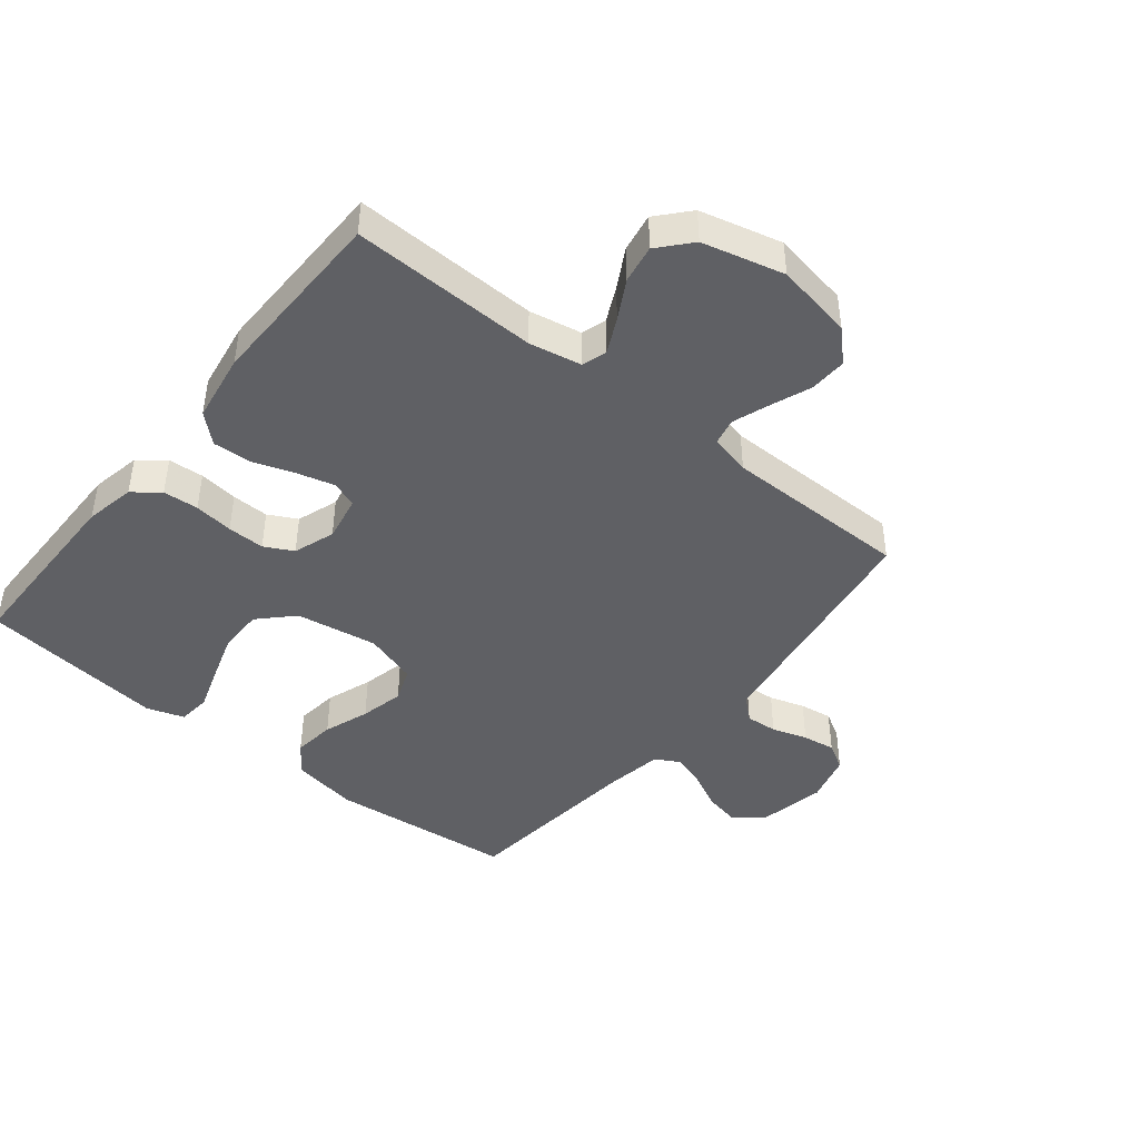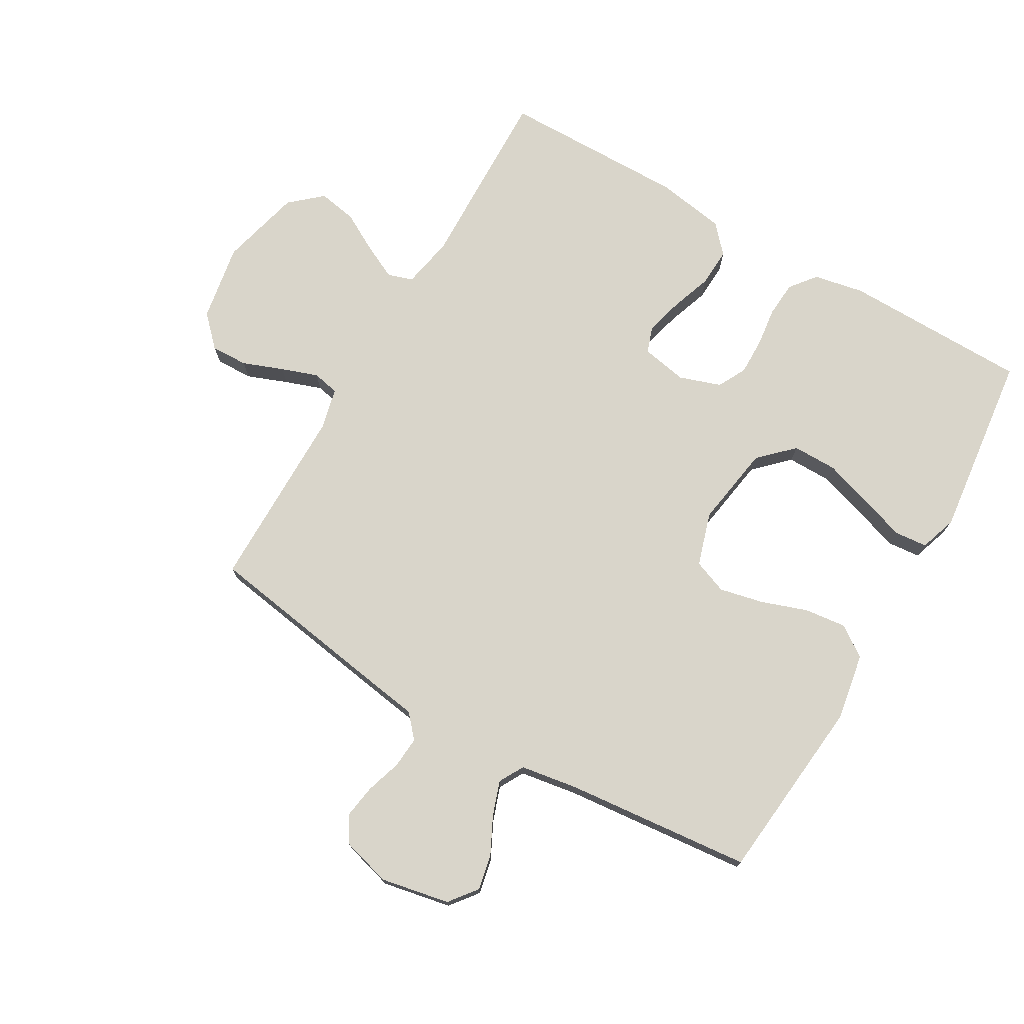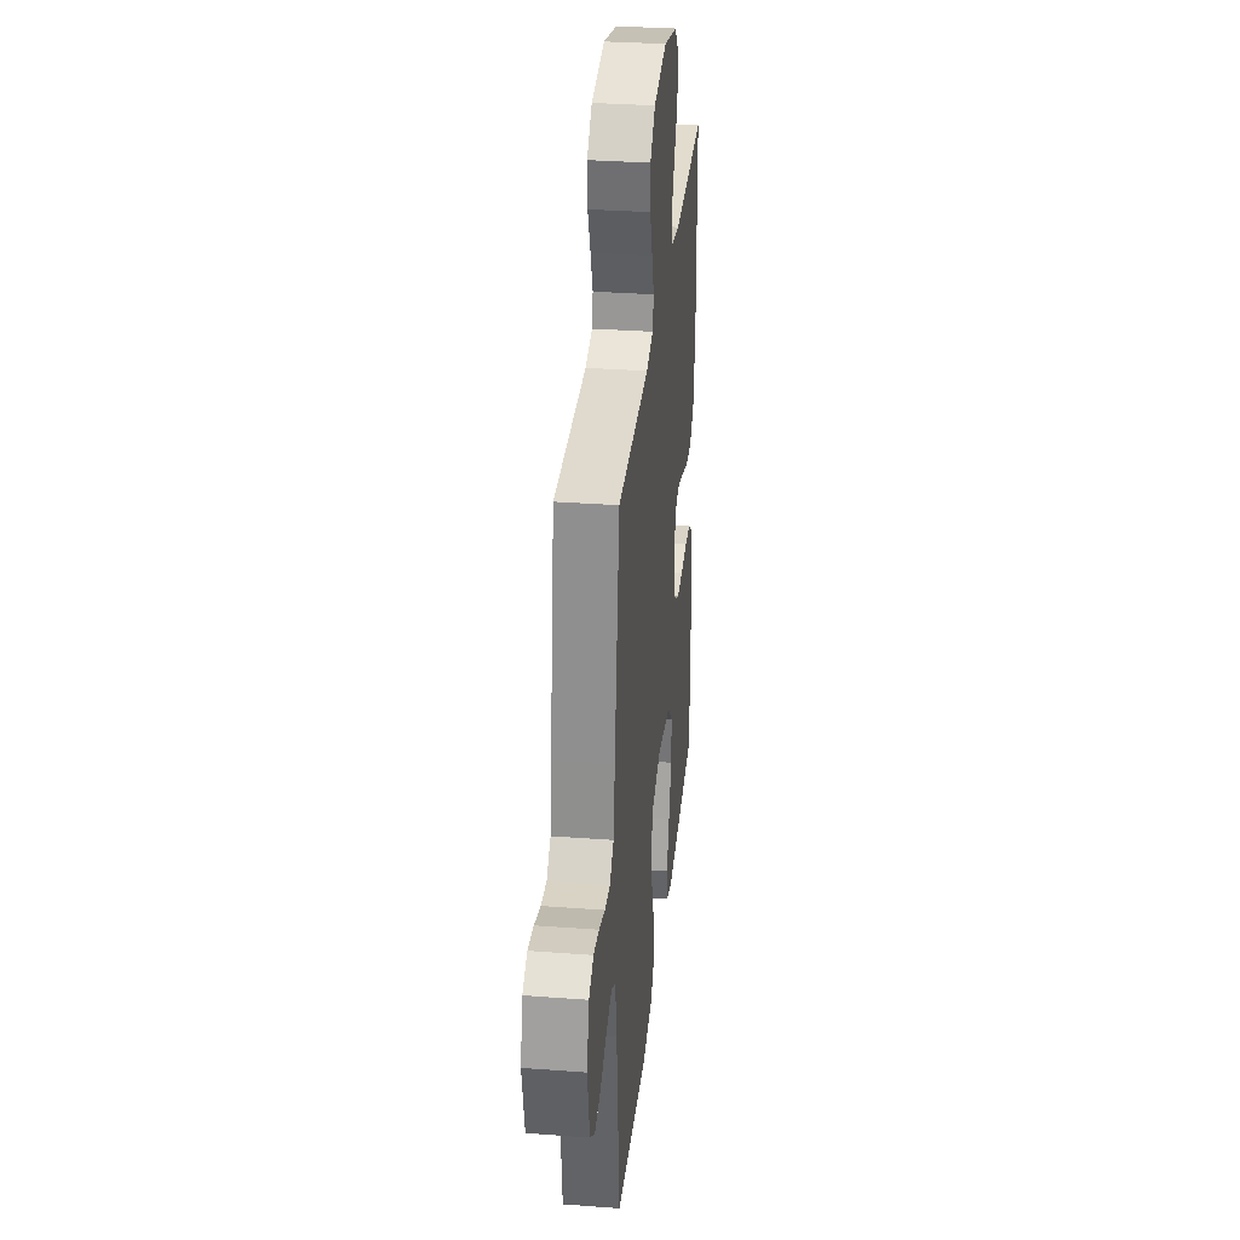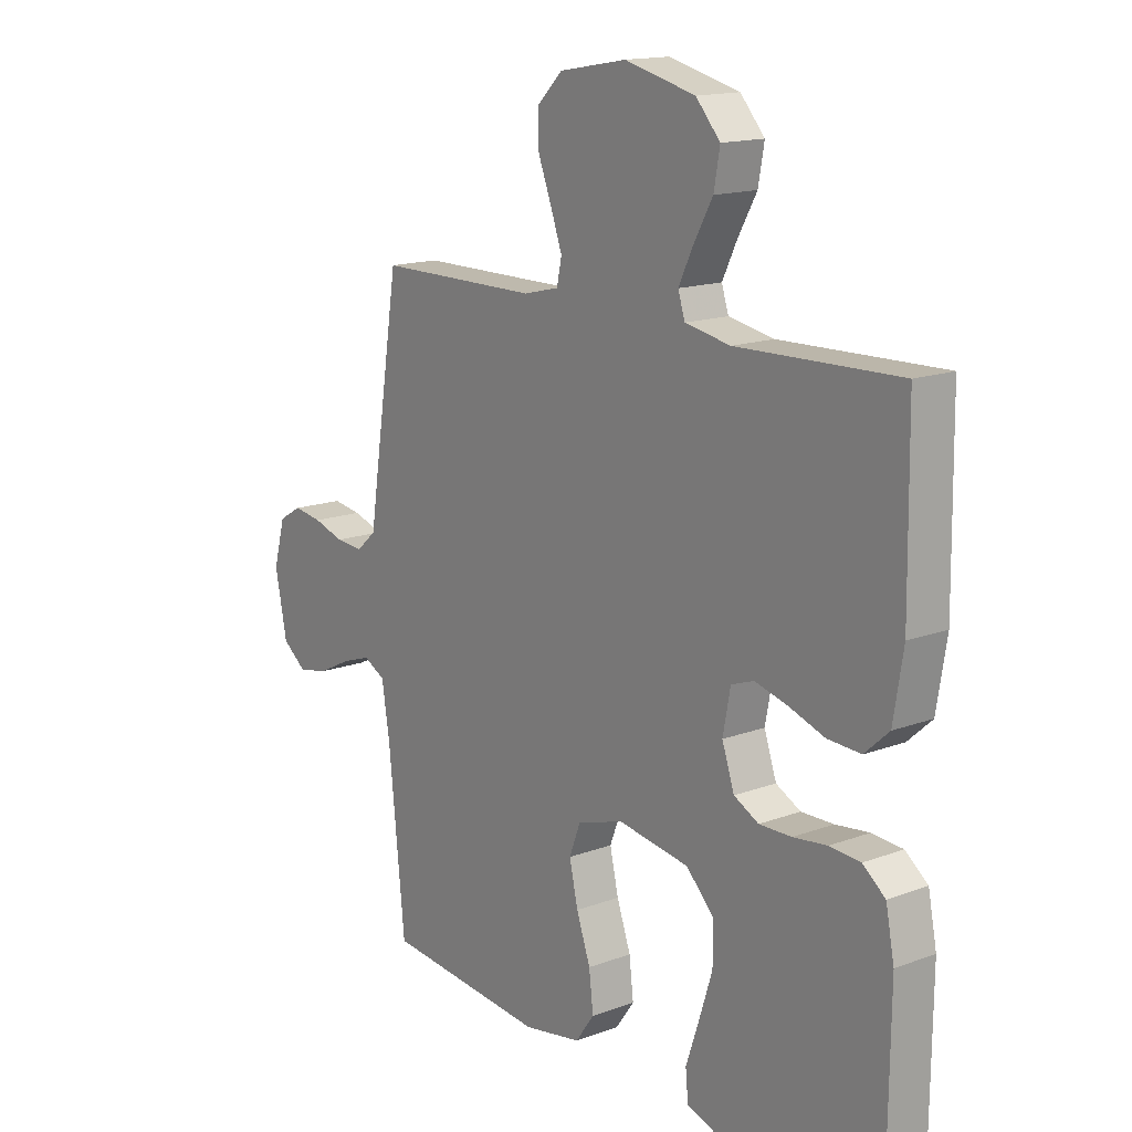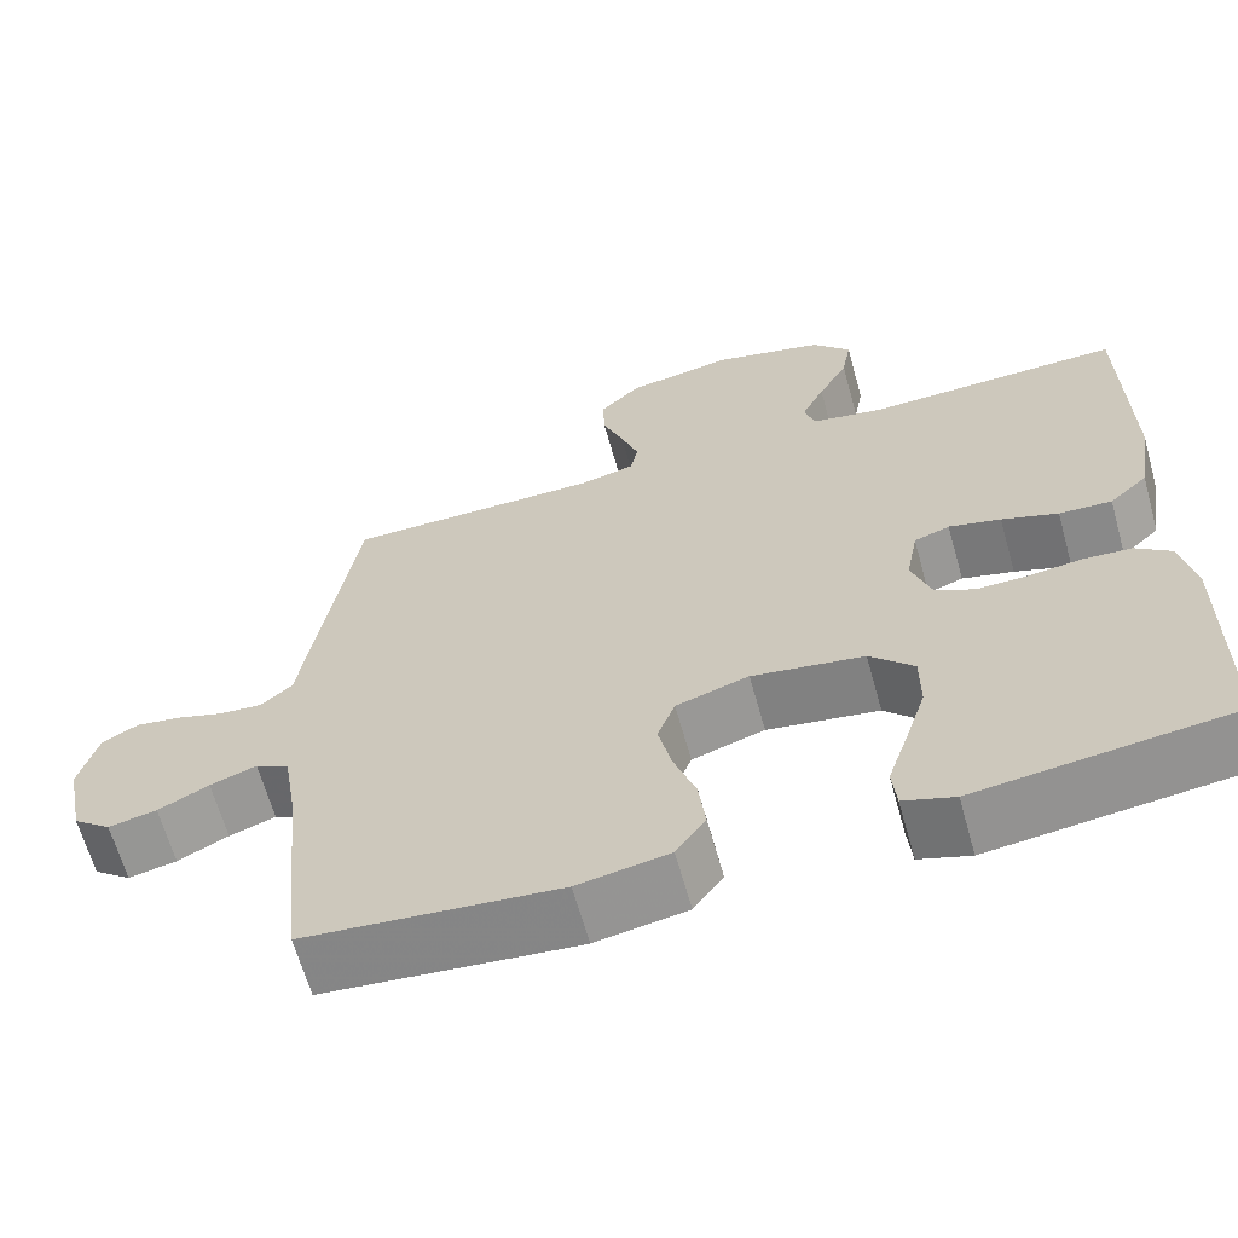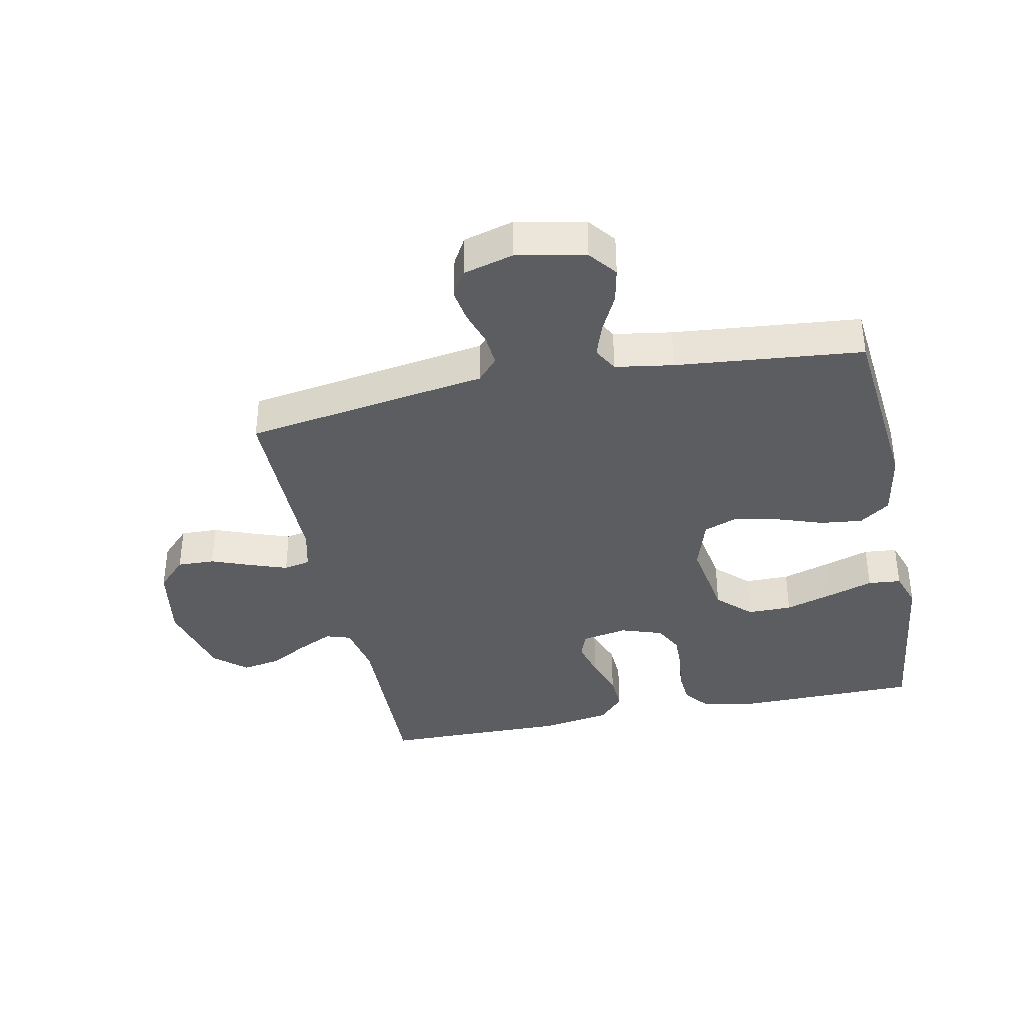
<metadata>
{"format":"obj","ext":"obj","renderer":"f3d","projection":"perspective","resolution":1024,"background":"white","views":[{"elev":-43.6,"azim":-38.9,"up":"+Y"},{"elev":74.4,"azim":120.2,"up":"+Y"},{"elev":32.6,"azim":96.0,"up":"+Z"},{"elev":15.3,"azim":-128.2,"up":"+Z"},{"elev":-64.2,"azim":-164.4,"up":"+Z"},{"elev":-37.2,"azim":101.7,"up":"+Y"}]}
</metadata>
<code>
v 0.5 0.07 -0.5
v 0.2 0.07 -0.529
v 0.092 0.07 -0.51
v 0.057 0.07 -0.461
v 0.065 0.07 -0.393
v 0.091 0.07 -0.319
v 0.107 0.07 -0.248
v 0.086 0.07 -0.193
v 0 0.07 -0.166
v -0.132 0.07 -0.187
v -0.184 0.07 -0.24
v -0.184 0.07 -0.312
v -0.159 0.07 -0.391
v -0.135 0.07 -0.463
v -0.14 0.07 -0.516
v -0.2 0.07 -0.536
v -0.5 0.07 -0.5
v -0.503 0.07 -0.2
v -0.487 0.07 -0.119
v -0.445 0.07 -0.086
v -0.388 0.07 -0.082
v -0.325 0.07 -0.09
v -0.265 0.07 -0.091
v -0.219 0.07 -0.067
v -0.196 0.07 0
v -0.21 0.07 0.074
v -0.252 0.07 0.089
v -0.313 0.07 0.073
v -0.379 0.07 0.05
v -0.441 0.07 0.047
v -0.486 0.07 0.088
v -0.504 0.07 0.2
v -0.5 0.07 0.5
v -0.2 0.07 0.492
v -0.116 0.07 0.508
v -0.103 0.07 0.548
v -0.13 0.07 0.604
v -0.165 0.07 0.667
v -0.176 0.07 0.729
v -0.131 0.07 0.78
v 0 0.07 0.813
v 0.125 0.07 0.791
v 0.173 0.07 0.744
v 0.171 0.07 0.684
v 0.146 0.07 0.619
v 0.125 0.07 0.56
v 0.134 0.07 0.517
v 0.2 0.07 0.501
v 0.5 0.07 0.5
v 0.547 0.07 0.2
v 0.561 0.07 0.108
v 0.598 0.07 0.075
v 0.649 0.07 0.079
v 0.706 0.07 0.097
v 0.759 0.07 0.105
v 0.802 0.07 0.08
v 0.824 0.07 0
v 0.802 0.07 -0.111
v 0.757 0.07 -0.146
v 0.7 0.07 -0.134
v 0.64 0.07 -0.104
v 0.585 0.07 -0.085
v 0.545 0.07 -0.107
v 0.53 0.07 -0.2
v 0.5 0 -0.5
v 0.2 0 -0.529
v 0.092 0 -0.51
v 0.057 0 -0.461
v 0.065 0 -0.393
v 0.091 0 -0.319
v 0.107 0 -0.248
v 0.086 0 -0.193
v 0 0 -0.166
v -0.132 0 -0.187
v -0.184 0 -0.24
v -0.184 0 -0.312
v -0.159 0 -0.391
v -0.135 0 -0.463
v -0.14 0 -0.516
v -0.2 0 -0.536
v -0.5 0 -0.5
v -0.503 0 -0.2
v -0.487 0 -0.119
v -0.445 0 -0.086
v -0.388 0 -0.082
v -0.325 0 -0.09
v -0.265 0 -0.091
v -0.219 0 -0.067
v -0.196 0 0
v -0.21 0 0.074
v -0.252 0 0.089
v -0.313 0 0.073
v -0.379 0 0.05
v -0.441 0 0.047
v -0.486 0 0.088
v -0.504 0 0.2
v -0.5 0 0.5
v -0.2 0 0.492
v -0.116 0 0.508
v -0.103 0 0.548
v -0.13 0 0.604
v -0.165 0 0.667
v -0.176 0 0.729
v -0.131 0 0.78
v 0 0 0.813
v 0.125 0 0.791
v 0.173 0 0.744
v 0.171 0 0.684
v 0.146 0 0.619
v 0.125 0 0.56
v 0.134 0 0.517
v 0.2 0 0.501
v 0.5 0 0.5
v 0.547 0 0.2
v 0.561 0 0.108
v 0.598 0 0.075
v 0.649 0 0.079
v 0.706 0 0.097
v 0.759 0 0.105
v 0.802 0 0.08
v 0.824 0 0
v 0.802 0 -0.111
v 0.757 0 -0.146
v 0.7 0 -0.134
v 0.64 0 -0.104
v 0.585 0 -0.085
v 0.545 0 -0.107
v 0.53 0 -0.2
f 59 60 61
f 58 59 61
f 57 58 61
f 56 57 61
f 55 56 61
f 54 55 61
f 53 54 61
f 52 53 61 62
f 51 52 62 63
f 51 63 64
f 50 51 64
f 49 50 64
f 48 49 64
f 43 44 45
f 42 43 45
f 41 42 45
f 40 41 45
f 39 40 45
f 38 39 45
f 37 38 45
f 36 37 45 46
f 35 36 46 47
f 32 33 34
f 31 32 34
f 30 31 34
f 29 30 34
f 28 29 34
f 35 47 48
f 34 35 48
f 28 34 48
f 27 28 48
f 20 21 22
f 19 20 22
f 18 19 22
f 17 18 22
f 16 17 22
f 15 16 22
f 14 15 22
f 13 14 22
f 12 13 22 23
f 11 12 23 24
f 4 5 6
f 3 4 6
f 2 3 6
f 1 2 6
f 64 1 6
f 64 6 7
f 48 64 7 8
f 26 27 48
f 48 8 9
f 26 48 9
f 25 26 9
f 10 11 24 25
f 9 10 25
f 125 124 123
f 125 123 122
f 125 122 121
f 125 121 120
f 125 120 119
f 125 119 118
f 125 118 117
f 126 125 117 116
f 127 126 116 115
f 128 127 115
f 128 115 114
f 128 114 113
f 128 113 112
f 109 108 107
f 109 107 106
f 109 106 105
f 109 105 104
f 109 104 103
f 109 103 102
f 109 102 101
f 110 109 101 100
f 111 110 100 99
f 98 97 96
f 98 96 95
f 98 95 94
f 98 94 93
f 98 93 92
f 112 111 99
f 112 99 98
f 112 98 92
f 112 92 91
f 86 85 84
f 86 84 83
f 86 83 82
f 86 82 81
f 86 81 80
f 86 80 79
f 86 79 78
f 86 78 77
f 87 86 77 76
f 88 87 76 75
f 70 69 68
f 70 68 67
f 70 67 66
f 70 66 65
f 70 65 128
f 71 70 128
f 72 71 128 112
f 112 91 90
f 73 72 112
f 73 112 90
f 73 90 89
f 89 88 75 74
f 89 74 73
f 1 65 66 2
f 2 66 67 3
f 3 67 68 4
f 4 68 69 5
f 5 69 70 6
f 6 70 71 7
f 7 71 72 8
f 8 72 73 9
f 9 73 74 10
f 10 74 75 11
f 11 75 76 12
f 12 76 77 13
f 13 77 78 14
f 14 78 79 15
f 15 79 80 16
f 16 80 81 17
f 17 81 82 18
f 18 82 83 19
f 19 83 84 20
f 20 84 85 21
f 21 85 86 22
f 22 86 87 23
f 23 87 88 24
f 24 88 89 25
f 25 89 90 26
f 26 90 91 27
f 27 91 92 28
f 28 92 93 29
f 29 93 94 30
f 30 94 95 31
f 31 95 96 32
f 32 96 97 33
f 33 97 98 34
f 34 98 99 35
f 35 99 100 36
f 36 100 101 37
f 37 101 102 38
f 38 102 103 39
f 39 103 104 40
f 40 104 105 41
f 41 105 106 42
f 42 106 107 43
f 43 107 108 44
f 44 108 109 45
f 45 109 110 46
f 46 110 111 47
f 47 111 112 48
f 48 112 113 49
f 49 113 114 50
f 50 114 115 51
f 51 115 116 52
f 52 116 117 53
f 53 117 118 54
f 54 118 119 55
f 55 119 120 56
f 56 120 121 57
f 57 121 122 58
f 58 122 123 59
f 59 123 124 60
f 60 124 125 61
f 61 125 126 62
f 62 126 127 63
f 63 127 128 64
f 64 128 65 1

</code>
